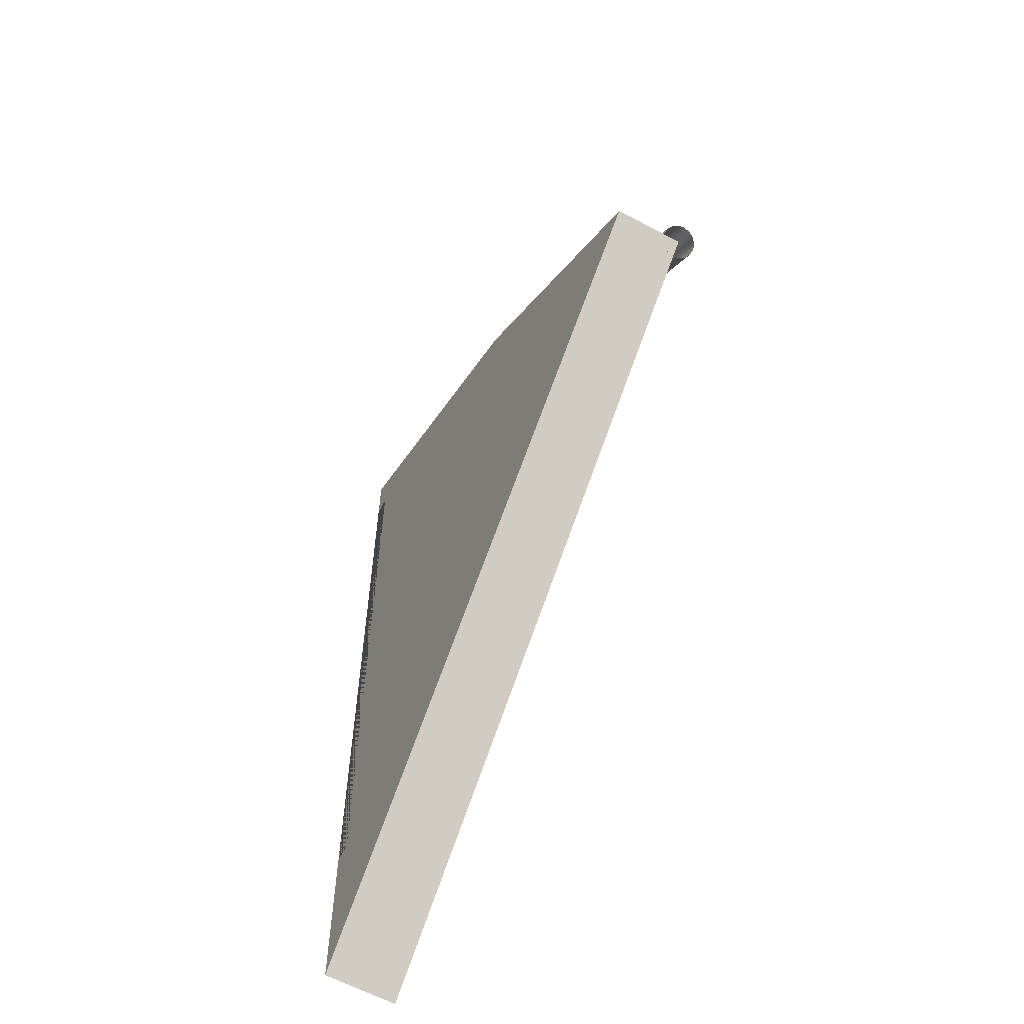
<metadata>
{"format":"obj","ext":"obj","renderer":"f3d","projection":"perspective","resolution":1024,"background":"white","views":[{"elev":-61.5,"azim":61.4,"up":"+Z"}]}
</metadata>
<code>
v 1285 200 3946
v 1286 181 3950
v 1289 164.3 3960
v 1294 153.4 3976
v 1300 150 3994
v 1306 153.7 4012
v 1311 165 4028
v 1314 181.8 4038
v 1315 200 4041
v 1314 219 4038
v 1311 235.7 4027
v 1306 246.6 4011
v 1300 250 3994
v 1294 246.3 3976
v 1289 235 3960
v 1286 218.2 3949
v 1285 200 3946
v 1391 200 3910
v 1393 181 3913
v 1396 164.3 3924
v 1402 153.4 3940
v 1408 150 3957
v 1414 153.7 3975
v 1420 165 3991
v 1424 181.8 4001
v 1425 200 4004
v 1424 219 4000
v 1420 235.7 3990
v 1414 246.6 3974
v 1408 250 3957
v 1402 246.3 3939
v 1396 235 3923
v 1392 218.2 3913
v 1391 200 3910
v 1497 200 3871
v 1498 181 3874
v 1503 164.3 3885
v 1509 153.4 3900
v 1515 150 3917
v 1522 153.7 3935
v 1528 165 3950
v 1532 181.8 3961
v 1533 200 3964
v 1532 219 3960
v 1528 235.7 3950
v 1522 246.6 3934
v 1515 250 3917
v 1508 246.3 3899
v 1502 235 3884
v 1498 218.2 3874
v 1497 200 3871
v 1602 200 3828
v 1603 181 3832
v 1608 164.3 3842
v 1614 153.4 3858
v 1621 150 3875
v 1628 153.7 3892
v 1635 165 3907
v 1639 181.8 3917
v 1640 200 3921
v 1639 219 3917
v 1635 235.7 3907
v 1628 246.6 3891
v 1621 250 3875
v 1614 246.3 3857
v 1607 235 3842
v 1603 218.2 3832
v 1602 200 3828
v 1705 200 3783
v 1707 181 3787
v 1711 164.3 3797
v 1718 153.4 3812
v 1726 150 3829
v 1734 153.7 3846
v 1741 165 3862
v 1745 181.8 3871
v 1746 200 3875
v 1745 219 3871
v 1740 235.7 3861
v 1733 246.6 3846
v 1726 250 3829
v 1718 246.3 3812
v 1711 235 3796
v 1707 218.2 3787
v 1705 200 3783
v 1808 200 3736
v 1809 181 3739
v 1814 164.3 3749
v 1821 153.4 3764
v 1829 150 3781
v 1838 153.7 3798
v 1845 165 3813
v 1850 181.8 3823
v 1851 200 3826
v 1849 219 3822
v 1845 235.7 3812
v 1837 246.6 3797
v 1829 250 3781
v 1821 246.3 3764
v 1814 235 3749
v 1809 218.2 3739
v 1808 200 3736
v 1908 200 3685
v 1910 181 3688
v 1915 164.3 3698
v 1923 153.4 3713
v 1931 150 3730
v 1940 153.7 3746
v 1948 165 3761
v 1953 181.8 3771
v 1954 200 3774
v 1953 219 3771
v 1948 235.7 3761
v 1940 246.6 3746
v 1931 250 3730
v 1923 246.3 3713
v 1915 235 3698
v 1910 218.2 3688
v 1908 200 3685
v 2011 200 3630
v 2013 181 3634
v 2018 164.3 3644
v 2026 153.4 3658
v 2035 150 3674
v 2044 153.7 3691
v 2052 165 3705
v 2057 181.8 3715
v 2059 200 3718
v 2057 219 3715
v 2052 235.7 3705
v 2044 246.6 3690
v 2035 250 3674
v 2026 246.3 3657
v 2018 235 3643
v 2012 218.2 3633
v 2011 200 3630
v 2106 200 3576
v 2108 181 3579
v 2114 164.3 3589
v 2122 153.4 3603
v 2131 150 3619
v 2141 153.7 3635
v 2149 165 3650
v 2155 181.8 3659
v 2157 200 3662
v 2155 219 3659
v 2149 235.7 3649
v 2141 246.6 3635
v 2131 250 3619
v 2122 246.3 3603
v 2113 235 3588
v 2108 218.2 3579
v 2106 200 3576
v 2202 200 3517
v 2204 181 3521
v 2210 164.3 3530
v 2219 153.4 3544
v 2229 150 3560
v 2239 153.7 3576
v 2248 165 3590
v 2254 181.8 3599
v 2255 200 3602
v 2254 219 3599
v 2248 235.7 3589
v 2239 246.6 3575
v 2229 250 3560
v 2219 246.3 3544
v 2210 235 3529
v 2204 218.2 3520
v 2202 200 3517
v 2297 200 3456
v 2299 181 3459
v 2306 164.3 3469
v 2315 153.4 3483
v 2325 150 3498
v 2335 153.7 3514
v 2345 165 3528
v 2351 181.8 3537
v 2353 200 3539
v 2351 219 3536
v 2344 235.7 3527
v 2335 246.6 3513
v 2325 250 3498
v 2314 246.3 3482
v 2305 235 3468
v 2299 218.2 3459
v 2297 200 3456
v 2390 200 3392
v 2393 181 3395
v 2399 164.3 3405
v 2409 153.4 3418
v 2419 150 3433
v 2430 153.7 3449
v 2440 165 3463
v 2446 181.8 3471
v 2448 200 3474
v 2446 219 3471
v 2439 235.7 3462
v 2430 246.6 3448
v 2419 250 3433
v 2408 246.3 3418
v 2399 235 3404
v 2392 218.2 3395
v 2390 200 3392
v 2482 200 3326
v 2484 181 3329
v 2491 164.3 3338
v 2501 153.4 3352
v 2512 150 3366
v 2523 153.7 3381
v 2533 165 3395
v 2539 181.8 3404
v 2542 200 3406
v 2539 219 3403
v 2533 235.7 3394
v 2522 246.6 3381
v 2512 250 3366
v 2500 246.3 3351
v 2490 235 3338
v 2484 218.2 3329
v 2482 200 3326
v 2571 200 3257
v 2574 181 3260
v 2581 164.3 3269
v 2591 153.4 3282
v 2602 150 3297
v 2614 153.7 3312
v 2624 165 3325
v 2631 181.8 3333
v 2633 200 3336
v 2631 219 3333
v 2624 235.7 3324
v 2613 246.6 3311
v 2602 250 3297
v 2590 246.3 3282
v 2580 235 3269
v 2573 218.2 3260
v 2571 200 3257
v 2659 200 3186
v 2661 181 3189
v 2668 164.3 3198
v 2679 153.4 3211
v 2691 150 3225
v 2703 153.7 3239
v 2714 165 3252
v 2721 181.8 3261
v 2723 200 3263
v 2721 219 3260
v 2713 235.7 3252
v 2703 246.6 3239
v 2691 250 3225
v 2679 246.3 3210
v 2668 235 3197
v 2661 218.2 3189
v 2659 200 3186
v 2746 200 3112
v 2748 181 3115
v 2756 164.3 3123
v 2767 153.4 3136
v 2779 150 3149
v 2791 153.7 3164
v 2802 165 3176
v 2810 181.8 3184
v 2812 200 3187
v 2809 219 3184
v 2802 235.7 3176
v 2791 246.6 3163
v 2779 250 3149
v 2766 246.3 3135
v 2755 235 3123
v 2748 218.2 3114
v 2746 200 3112
v 2828 200 3037
v 2831 181 3040
v 2838 164.3 3048
v 2850 153.4 3060
v 2862 150 3074
v 2875 153.7 3088
v 2887 165 3100
v 2894 181.8 3108
v 2896 200 3110
v 2894 219 3108
v 2886 235.7 3099
v 2875 246.6 3087
v 2862 250 3074
v 2849 246.3 3060
v 2838 235 3048
v 2830 218.2 3040
v 2828 200 3037
v 2910 200 2959
v 2912 181 2962
v 2920 164.3 2970
v 2932 153.4 2982
v 2945 150 2995
v 2958 153.7 3008
v 2970 165 3020
v 2977 181.8 3028
v 2980 200 3030
v 2977 219 3028
v 2969 235.7 3020
v 2957 246.6 3008
v 2945 250 2995
v 2931 246.3 2981
v 2920 235 2969
v 2912 218.2 2962
v 2910 200 2959
f 19 2 1 18
f 20 3 2 19
f 21 4 3 20
f 22 5 4 21
f 23 6 5 22
f 24 7 6 23
f 25 8 7 24
f 26 9 8 25
f 27 10 9 26
f 28 11 10 27
f 29 12 11 28
f 30 13 12 29
f 31 14 13 30
f 32 15 14 31
f 33 16 15 32
f 34 17 16 33
f 36 19 18 35
f 37 20 19 36
f 38 21 20 37
f 39 22 21 38
f 40 23 22 39
f 41 24 23 40
f 42 25 24 41
f 43 26 25 42
f 44 27 26 43
f 45 28 27 44
f 46 29 28 45
f 47 30 29 46
f 48 31 30 47
f 49 32 31 48
f 50 33 32 49
f 51 34 33 50
f 53 36 35 52
f 54 37 36 53
f 55 38 37 54
f 56 39 38 55
f 57 40 39 56
f 58 41 40 57
f 59 42 41 58
f 60 43 42 59
f 61 44 43 60
f 62 45 44 61
f 63 46 45 62
f 64 47 46 63
f 65 48 47 64
f 66 49 48 65
f 67 50 49 66
f 68 51 50 67
f 70 53 52 69
f 71 54 53 70
f 72 55 54 71
f 73 56 55 72
f 74 57 56 73
f 75 58 57 74
f 76 59 58 75
f 77 60 59 76
f 78 61 60 77
f 79 62 61 78
f 80 63 62 79
f 81 64 63 80
f 82 65 64 81
f 83 66 65 82
f 84 67 66 83
f 85 68 67 84
f 87 70 69 86
f 88 71 70 87
f 89 72 71 88
f 90 73 72 89
f 91 74 73 90
f 92 75 74 91
f 93 76 75 92
f 94 77 76 93
f 95 78 77 94
f 96 79 78 95
f 97 80 79 96
f 98 81 80 97
f 99 82 81 98
f 100 83 82 99
f 101 84 83 100
f 102 85 84 101
f 104 87 86 103
f 105 88 87 104
f 106 89 88 105
f 107 90 89 106
f 108 91 90 107
f 109 92 91 108
f 110 93 92 109
f 111 94 93 110
f 112 95 94 111
f 113 96 95 112
f 114 97 96 113
f 115 98 97 114
f 116 99 98 115
f 117 100 99 116
f 118 101 100 117
f 119 102 101 118
f 121 104 103 120
f 122 105 104 121
f 123 106 105 122
f 124 107 106 123
f 125 108 107 124
f 126 109 108 125
f 127 110 109 126
f 128 111 110 127
f 129 112 111 128
f 130 113 112 129
f 131 114 113 130
f 132 115 114 131
f 133 116 115 132
f 134 117 116 133
f 135 118 117 134
f 136 119 118 135
f 138 121 120 137
f 139 122 121 138
f 140 123 122 139
f 141 124 123 140
f 142 125 124 141
f 143 126 125 142
f 144 127 126 143
f 145 128 127 144
f 146 129 128 145
f 147 130 129 146
f 148 131 130 147
f 149 132 131 148
f 150 133 132 149
f 151 134 133 150
f 152 135 134 151
f 153 136 135 152
f 155 138 137 154
f 156 139 138 155
f 157 140 139 156
f 158 141 140 157
f 159 142 141 158
f 160 143 142 159
f 161 144 143 160
f 162 145 144 161
f 163 146 145 162
f 164 147 146 163
f 165 148 147 164
f 166 149 148 165
f 167 150 149 166
f 168 151 150 167
f 169 152 151 168
f 170 153 152 169
f 172 155 154 171
f 173 156 155 172
f 174 157 156 173
f 175 158 157 174
f 176 159 158 175
f 177 160 159 176
f 178 161 160 177
f 179 162 161 178
f 180 163 162 179
f 181 164 163 180
f 182 165 164 181
f 183 166 165 182
f 184 167 166 183
f 185 168 167 184
f 186 169 168 185
f 187 170 169 186
f 189 172 171 188
f 190 173 172 189
f 191 174 173 190
f 192 175 174 191
f 193 176 175 192
f 194 177 176 193
f 195 178 177 194
f 196 179 178 195
f 197 180 179 196
f 198 181 180 197
f 199 182 181 198
f 200 183 182 199
f 201 184 183 200
f 202 185 184 201
f 203 186 185 202
f 204 187 186 203
f 206 189 188 205
f 207 190 189 206
f 208 191 190 207
f 209 192 191 208
f 210 193 192 209
f 211 194 193 210
f 212 195 194 211
f 213 196 195 212
f 214 197 196 213
f 215 198 197 214
f 216 199 198 215
f 217 200 199 216
f 218 201 200 217
f 219 202 201 218
f 220 203 202 219
f 221 204 203 220
f 223 206 205 222
f 224 207 206 223
f 225 208 207 224
f 226 209 208 225
f 227 210 209 226
f 228 211 210 227
f 229 212 211 228
f 230 213 212 229
f 231 214 213 230
f 232 215 214 231
f 233 216 215 232
f 234 217 216 233
f 235 218 217 234
f 236 219 218 235
f 237 220 219 236
f 238 221 220 237
f 240 223 222 239
f 241 224 223 240
f 242 225 224 241
f 243 226 225 242
f 244 227 226 243
f 245 228 227 244
f 246 229 228 245
f 247 230 229 246
f 248 231 230 247
f 249 232 231 248
f 250 233 232 249
f 251 234 233 250
f 252 235 234 251
f 253 236 235 252
f 254 237 236 253
f 255 238 237 254
f 257 240 239 256
f 258 241 240 257
f 259 242 241 258
f 260 243 242 259
f 261 244 243 260
f 262 245 244 261
f 263 246 245 262
f 264 247 246 263
f 265 248 247 264
f 266 249 248 265
f 267 250 249 266
f 268 251 250 267
f 269 252 251 268
f 270 253 252 269
f 271 254 253 270
f 272 255 254 271
f 274 257 256 273
f 275 258 257 274
f 276 259 258 275
f 277 260 259 276
f 278 261 260 277
f 279 262 261 278
f 280 263 262 279
f 281 264 263 280
f 282 265 264 281
f 283 266 265 282
f 284 267 266 283
f 285 268 267 284
f 286 269 268 285
f 287 270 269 286
f 288 271 270 287
f 289 272 271 288
f 291 274 273 290
f 292 275 274 291
f 293 276 275 292
f 294 277 276 293
f 295 278 277 294
f 296 279 278 295
f 297 280 279 296
f 298 281 280 297
f 299 282 281 298
f 300 283 282 299
f 301 284 283 300
f 302 285 284 301
f 303 286 285 302
f 304 287 286 303
f 305 288 287 304
f 306 289 288 305
v 2945 0 2995
v 2945 200 2995
v 2180 0 3590
v 2180 200 3590
v 1300 0 3994
v 1300 200 3994
v 1423 0 1473
v 1300 0 1350
v 1423 200 1473
v 1300 200 1350
v 1423 200 1473
v 1423 0 1473
v 2945 200 2995
v 2945 0 2995
v 1300 0 3994
v 2180 0 3590
v 2945 0 2995
v 1423 0 1473
v 1300 0 1350
v 1300 0 1825
v 1350 0 3825
v 1300 0 3825
v 1350 0 1825
v 1300 0 1825
v 1300 200 1825
v 1300 0 1350
v 1300 200 1350
v 1300 0 3994
v 1300 200 3994
v 1300 0 3825
v 1300 200 3825
v 1300 200 3994
v 2180 200 3590
v 2945 200 2995
v 1423 200 1473
v 1300 200 1350
v 1300 200 1825
v 1350 200 3825
v 1300 200 3825
v 1350 200 1825
v 1300 200 3825
v 1300 0 3825
v 1350 200 3825
v 1350 0 3825
v 1350 200 1825
v 1350 0 1825
v 1300 0 1825
v 1300 200 1825
v 1350 200 3825
v 1350 0 3825
v 1350 0 1825
v 1350 200 1825
f 326 325 324 323 322 \
f 341 342 343 346 344 \
f 308 310 309 307
f 311 309 310 312
f 314 316 315 313
f 318 317 319 320
f 331 333 332 330
f 335 337 336 334
f 348 347 349 350
f 352 351 354 353
f 356 355 358 357
v 1200 150 3825
v 1200 50 3825
v 1200 150 1825
v 1200 50 1825
v 1200 150 1825
v 1350 150 1825
v 1200 150 3825
v 1350 150 3825
v 1200 50 1825
v 1350 50 1825
v 1200 150 1825
v 1350 150 1825
v 1200 50 3825
v 1350 50 3825
v 1200 50 1825
v 1350 50 1825
v 1200 150 3825
v 1350 150 3825
v 1200 50 3825
v 1350 50 3825
v 1350 150 3825
v 1350 50 3825
v 1350 150 1825
v 1350 50 1825
f 360 359 361 362
f 364 363 365 366
f 368 367 369 370
f 372 371 373 374
f 376 375 377 378
f 380 382 381 379
v 1150 100 3825
v 1154 118.9 3825
v 1164 135 3825
v 1180 145.9 3825
v 1200 150 3825
v 1219 146.3 3825
v 1235 135.7 3825
v 1246 119.7 3825
v 1250 100 3825
v 1246 81.09 3825
v 1236 65 3825
v 1220 54.05 3825
v 1200 50 3825
v 1181 53.71 3825
v 1165 64.3 3825
v 1154 80.29 3825
v 1150 100 3825
v 1150 100 3714
v 1150 100 3603
v 1150 100 3492
v 1150 100 3380
v 1150 100 3269
v 1150 100 3158
v 1150 100 3047
v 1150 100 2936
v 1150 100 2825
v 1150 100 2714
v 1150 100 2603
v 1150 100 2492
v 1150 100 2380
v 1150 100 2269
v 1150 100 2158
v 1150 100 2047
v 1150 100 1936
v 1150 100 1825
v 1154 80.29 3825
v 1154 80.29 3714
v 1154 80.29 3603
v 1154 80.29 3492
v 1154 80.29 3380
v 1154 80.29 3269
v 1154 80.29 3158
v 1154 80.29 3047
v 1154 80.29 2936
v 1154 80.29 2825
v 1154 80.29 2714
v 1154 80.29 2603
v 1154 80.29 2492
v 1154 80.29 2380
v 1154 80.29 2269
v 1154 80.29 2158
v 1154 80.29 2047
v 1154 80.29 1936
v 1154 80.29 1825
v 1165 64.3 3825
v 1165 64.3 3714
v 1165 64.3 3603
v 1165 64.3 3492
v 1165 64.3 3380
v 1165 64.3 3269
v 1165 64.3 3158
v 1165 64.3 3047
v 1165 64.3 2936
v 1165 64.3 2825
v 1165 64.3 2714
v 1165 64.3 2603
v 1165 64.3 2492
v 1165 64.3 2380
v 1165 64.3 2269
v 1165 64.3 2158
v 1165 64.3 2047
v 1165 64.3 1936
v 1165 64.3 1825
v 1181 53.71 3825
v 1181 53.71 3714
v 1181 53.71 3603
v 1181 53.71 3492
v 1181 53.71 3380
v 1181 53.71 3269
v 1181 53.71 3158
v 1181 53.71 3047
v 1181 53.71 2936
v 1181 53.71 2825
v 1181 53.71 2714
v 1181 53.71 2603
v 1181 53.71 2492
v 1181 53.71 2380
v 1181 53.71 2269
v 1181 53.71 2158
v 1181 53.71 2047
v 1181 53.71 1936
v 1181 53.71 1825
v 1200 50 3825
v 1200 50 3714
v 1200 50 3603
v 1200 50 3492
v 1200 50 3380
v 1200 50 3269
v 1200 50 3158
v 1200 50 3047
v 1200 50 2936
v 1200 50 2825
v 1200 50 2714
v 1200 50 2603
v 1200 50 2492
v 1200 50 2380
v 1200 50 2269
v 1200 50 2158
v 1200 50 2047
v 1200 50 1936
v 1200 50 1825
v 1220 54.05 3825
v 1220 54.05 3714
v 1220 54.05 3603
v 1220 54.05 3492
v 1220 54.05 3380
v 1220 54.05 3269
v 1220 54.05 3158
v 1220 54.05 3047
v 1220 54.05 2936
v 1220 54.05 2825
v 1220 54.05 2714
v 1220 54.05 2603
v 1220 54.05 2492
v 1220 54.05 2380
v 1220 54.05 2269
v 1220 54.05 2158
v 1220 54.05 2047
v 1220 54.05 1936
v 1220 54.05 1825
v 1236 65 3825
v 1236 65 3714
v 1236 65 3603
v 1236 65 3492
v 1236 65 3380
v 1236 65 3269
v 1236 65 3158
v 1236 65 3047
v 1236 65 2936
v 1236 65 2825
v 1236 65 2714
v 1236 65 2603
v 1236 65 2492
v 1236 65 2380
v 1236 65 2269
v 1236 65 2158
v 1236 65 2047
v 1236 65 1936
v 1236 65 1825
v 1246 81.09 3825
v 1246 81.09 3714
v 1246 81.09 3603
v 1246 81.09 3492
v 1246 81.09 3380
v 1246 81.09 3269
v 1246 81.09 3158
v 1246 81.09 3047
v 1246 81.09 2936
v 1246 81.09 2825
v 1246 81.09 2714
v 1246 81.09 2603
v 1246 81.09 2492
v 1246 81.09 2380
v 1246 81.09 2269
v 1246 81.09 2158
v 1246 81.09 2047
v 1246 81.09 1936
v 1246 81.09 1825
v 1250 100 3825
v 1250 100 3714
v 1250 100 3603
v 1250 100 3492
v 1250 100 3380
v 1250 100 3269
v 1250 100 3158
v 1250 100 3047
v 1250 100 2936
v 1250 100 2825
v 1250 100 2714
v 1250 100 2603
v 1250 100 2492
v 1250 100 2380
v 1250 100 2269
v 1250 100 2158
v 1250 100 2047
v 1250 100 1936
v 1250 100 1825
v 1246 119.7 3825
v 1246 119.7 3714
v 1246 119.7 3603
v 1246 119.7 3492
v 1246 119.7 3380
v 1246 119.7 3269
v 1246 119.7 3158
v 1246 119.7 3047
v 1246 119.7 2936
v 1246 119.7 2825
v 1246 119.7 2714
v 1246 119.7 2603
v 1246 119.7 2492
v 1246 119.7 2380
v 1246 119.7 2269
v 1246 119.7 2158
v 1246 119.7 2047
v 1246 119.7 1936
v 1246 119.7 1825
v 1235 135.7 3825
v 1235 135.7 3714
v 1235 135.7 3603
v 1235 135.7 3492
v 1235 135.7 3380
v 1235 135.7 3269
v 1235 135.7 3158
v 1235 135.7 3047
v 1235 135.7 2936
v 1235 135.7 2825
v 1235 135.7 2714
v 1235 135.7 2603
v 1235 135.7 2492
v 1235 135.7 2380
v 1235 135.7 2269
v 1235 135.7 2158
v 1235 135.7 2047
v 1235 135.7 1936
v 1235 135.7 1825
v 1219 146.3 3825
v 1219 146.3 3714
v 1219 146.3 3603
v 1219 146.3 3492
v 1219 146.3 3380
v 1219 146.3 3269
v 1219 146.3 3158
v 1219 146.3 3047
v 1219 146.3 2936
v 1219 146.3 2825
v 1219 146.3 2714
v 1219 146.3 2603
v 1219 146.3 2492
v 1219 146.3 2380
v 1219 146.3 2269
v 1219 146.3 2158
v 1219 146.3 2047
v 1219 146.3 1936
v 1219 146.3 1825
v 1200 150 3825
v 1200 150 3714
v 1200 150 3603
v 1200 150 3492
v 1200 150 3380
v 1200 150 3269
v 1200 150 3158
v 1200 150 3047
v 1200 150 2936
v 1200 150 2825
v 1200 150 2714
v 1200 150 2603
v 1200 150 2492
v 1200 150 2380
v 1200 150 2269
v 1200 150 2158
v 1200 150 2047
v 1200 150 1936
v 1200 150 1825
v 1180 145.9 3825
v 1180 145.9 3714
v 1180 145.9 3603
v 1180 145.9 3492
v 1180 145.9 3380
v 1180 145.9 3269
v 1180 145.9 3158
v 1180 145.9 3047
v 1180 145.9 2936
v 1180 145.9 2825
v 1180 145.9 2714
v 1180 145.9 2603
v 1180 145.9 2492
v 1180 145.9 2380
v 1180 145.9 2269
v 1180 145.9 2158
v 1180 145.9 2047
v 1180 145.9 1936
v 1180 145.9 1825
v 1164 135 3825
v 1164 135 3714
v 1164 135 3603
v 1164 135 3492
v 1164 135 3380
v 1164 135 3269
v 1164 135 3158
v 1164 135 3047
v 1164 135 2936
v 1164 135 2825
v 1164 135 2714
v 1164 135 2603
v 1164 135 2492
v 1164 135 2380
v 1164 135 2269
v 1164 135 2158
v 1164 135 2047
v 1164 135 1936
v 1164 135 1825
v 1154 118.9 3825
v 1154 118.9 3714
v 1154 118.9 3603
v 1154 118.9 3492
v 1154 118.9 3380
v 1154 118.9 3269
v 1154 118.9 3158
v 1154 118.9 3047
v 1154 118.9 2936
v 1154 118.9 2825
v 1154 118.9 2714
v 1154 118.9 2603
v 1154 118.9 2492
v 1154 118.9 2380
v 1154 118.9 2269
v 1154 118.9 2158
v 1154 118.9 2047
v 1154 118.9 1936
v 1154 118.9 1825
v 1150 100 3825
v 1150 100 3714
v 1150 100 3603
v 1150 100 3492
v 1150 100 3380
v 1150 100 3269
v 1150 100 3158
v 1150 100 3047
v 1150 100 2936
v 1150 100 2825
v 1150 100 2714
v 1150 100 2603
v 1150 100 2492
v 1150 100 2380
v 1150 100 2269
v 1150 100 2158
v 1150 100 2047
v 1150 100 1936
v 1150 100 1825
v 1154 80.29 3769
v 1151 89.94 3714
v 1150 100 3769
v 1151 89.94 3769
v 1165 64.3 3769
v 1159 71.76 3714
v 1159 71.76 3769
v 1181 53.71 3769
v 1173 58.22 3714
v 1173 58.22 3769
v 1200 50 3769
v 1190 50.94 3714
v 1190 50.94 3769
v 1236 65 3769
v 1228 58.74 3714
v 1220 54.05 3769
v 1228 58.74 3769
v 1246 81.09 3769
v 1242 72.53 3714
v 1242 72.53 3769
v 1250 100 3769
v 1249 90.37 3714
v 1249 90.37 3769
v 1235 135.7 3769
v 1241 128.2 3714
v 1246 119.7 3769
v 1241 128.2 3769
v 1219 146.3 3769
v 1227 141.8 3714
v 1227 141.8 3769
v 1200 150 3769
v 1210 149.1 3714
v 1210 149.1 3769
v 1164 135 3769
v 1172 141.3 3714
v 1180 145.9 3769
v 1172 141.3 3769
v 1154 118.9 3769
v 1158 127.5 3714
v 1158 127.5 3769
v 1150 100 3769
v 1151 109.6 3714
v 1151 109.6 3769
v 1150 100 1880
v 1154 118.9 1880
v 1151 109.6 1936
v 1151 109.6 1880
v 1164 135 1880
v 1158 127.5 1936
v 1158 127.5 1880
v 1180 145.9 1880
v 1172 141.3 1936
v 1172 141.3 1880
v 1200 150 1880
v 1219 146.3 1880
v 1210 149.1 1936
v 1210 149.1 1880
v 1235 135.7 1880
v 1227 141.8 1936
v 1227 141.8 1880
v 1246 119.7 1880
v 1241 128.2 1936
v 1241 128.2 1880
v 1250 100 1880
v 1246 81.09 1880
v 1249 90.37 1936
v 1249 90.37 1880
v 1236 65 1880
v 1242 72.53 1936
v 1242 72.53 1880
v 1220 54.05 1880
v 1228 58.74 1936
v 1228 58.74 1880
v 1200 50 1880
v 1181 53.71 1880
v 1190 50.94 1936
v 1190 50.94 1880
v 1165 64.3 1880
v 1173 58.22 1936
v 1173 58.22 1880
v 1154 80.29 1880
v 1159 71.76 1936
v 1159 71.76 1880
v 1150 100 1880
v 1151 89.94 1936
v 1151 89.94 1880
v 1150 100 1825
v 1154 118.9 1825
v 1164 135 1825
v 1180 145.9 1825
v 1200 150 1825
v 1219 146.3 1825
v 1235 135.7 1825
v 1246 119.7 1825
v 1250 100 1825
v 1246 81.09 1825
v 1236 65 1825
v 1220 54.05 1825
v 1200 50 1825
v 1181 53.71 1825
v 1165 64.3 1825
v 1154 80.29 1825
f 393 392 391 390 389 \
f 419 722 418 725 723 \
f 723 725 399 724 400 \
f 421 420 401 402 403 \
f 806 415 416 805 417 \
f 434 806 807 436 802 \
f 438 726 728 727 439
f 727 728 418 722 419 \
f 440 439 420 421 422 \
f 803 434 435 802 436 \
f 453 803 804 455 799 \
f 457 729 456 731 730 \
f 730 731 437 726 438 \
f 459 458 439 440 441 \
f 800 453 454 799 455 \
f 472 800 801 474 796 \
f 476 732 475 734 733 \
f 733 734 729 457 458
f 478 477 458 459 460 \
f 797 472 473 796 798
f 491 797 798 493 795 \
f 496 495 737 494 475 \
f 514 735 513 738 736 \
f 736 738 494 737 495 \
f 516 515 496 497 498 \
f 793 510 511 792 512 \
f 529 793 794 531 789 \
f 533 739 532 741 740 \
f 740 741 513 735 514 \
f 535 534 515 516 517 \
f 790 529 530 789 531 \
f 548 790 791 550 786 \
f 552 742 551 744 743 \
f 743 744 532 739 533 \
f 554 553 534 535 536 \
f 787 548 549 786 550 \
f 567 787 788 569 785 \
f 572 571 747 570 551 \
f 590 745 589 748 746 \
f 746 748 570 747 571 \
f 592 591 572 573 574 \
f 783 586 587 782 588 \
f 605 783 784 607 779 \
f 609 749 608 751 750 \
f 750 751 589 745 590 \
f 611 610 591 592 593 \
f 780 605 606 779 607 \
f 624 780 781 626 776 \
f 628 752 754 753 629
f 753 754 608 749 609 \
f 630 629 610 611 612 \
f 777 624 625 776 626 \
f 643 777 778 775 644
f 648 647 757 646 627 \
f 666 755 665 758 756 \
f 756 758 646 757 647 \
f 668 667 648 649 650 \
f 773 662 663 772 664 \
f 681 773 774 683 769 \
f 685 759 684 761 760 \
f 760 761 665 755 666 \
f 687 686 667 668 669 \
f 770 681 682 769 683 \
f 700 770 771 702 766 \
f 704 762 703 764 763 \
f 763 764 684 759 685 \
f 706 705 686 687 688 \
f 767 700 701 766 702 \
f 719 767 768 721 765 \
f 816 817 818 819 820 \
f 420 723 401
f 415 806 434
f 439 727 420
f 434 803 453
f 458 730 439
f 453 800 472
f 477 733 458
f 472 797 491
f 515 736 496
f 510 793 529
f 534 740 515
f 529 790 548
f 553 743 534
f 548 787 567
f 591 746 572
f 586 783 605
f 610 750 591
f 605 780 624
f 629 753 610
f 624 777 643
f 667 756 648
f 662 773 681
f 686 760 667
f 681 770 700
f 705 763 686
f 700 767 719
f 399 725 418
f 418 728 726 437
f 456 437 731
f 456 729 734 475
f 513 494 738
f 532 513 741
f 551 532 744
f 436 807 417
f 455 804 436
f 493 798 796 474
f 455 474 801
f 531 794 512
f 569 788 550
f 531 550 791
f 589 570 748
f 608 589 751
f 608 754 752 627
f 665 646 758
f 684 665 761
f 703 684 764
f 607 784 588
f 645 775 778 626
f 607 626 781
f 683 774 664
f 768 702 721
f 771 683 702
v 1400 200 3825
v 1400 200 1825
v 1300 200 1825
v 1300 200 3825

</code>
